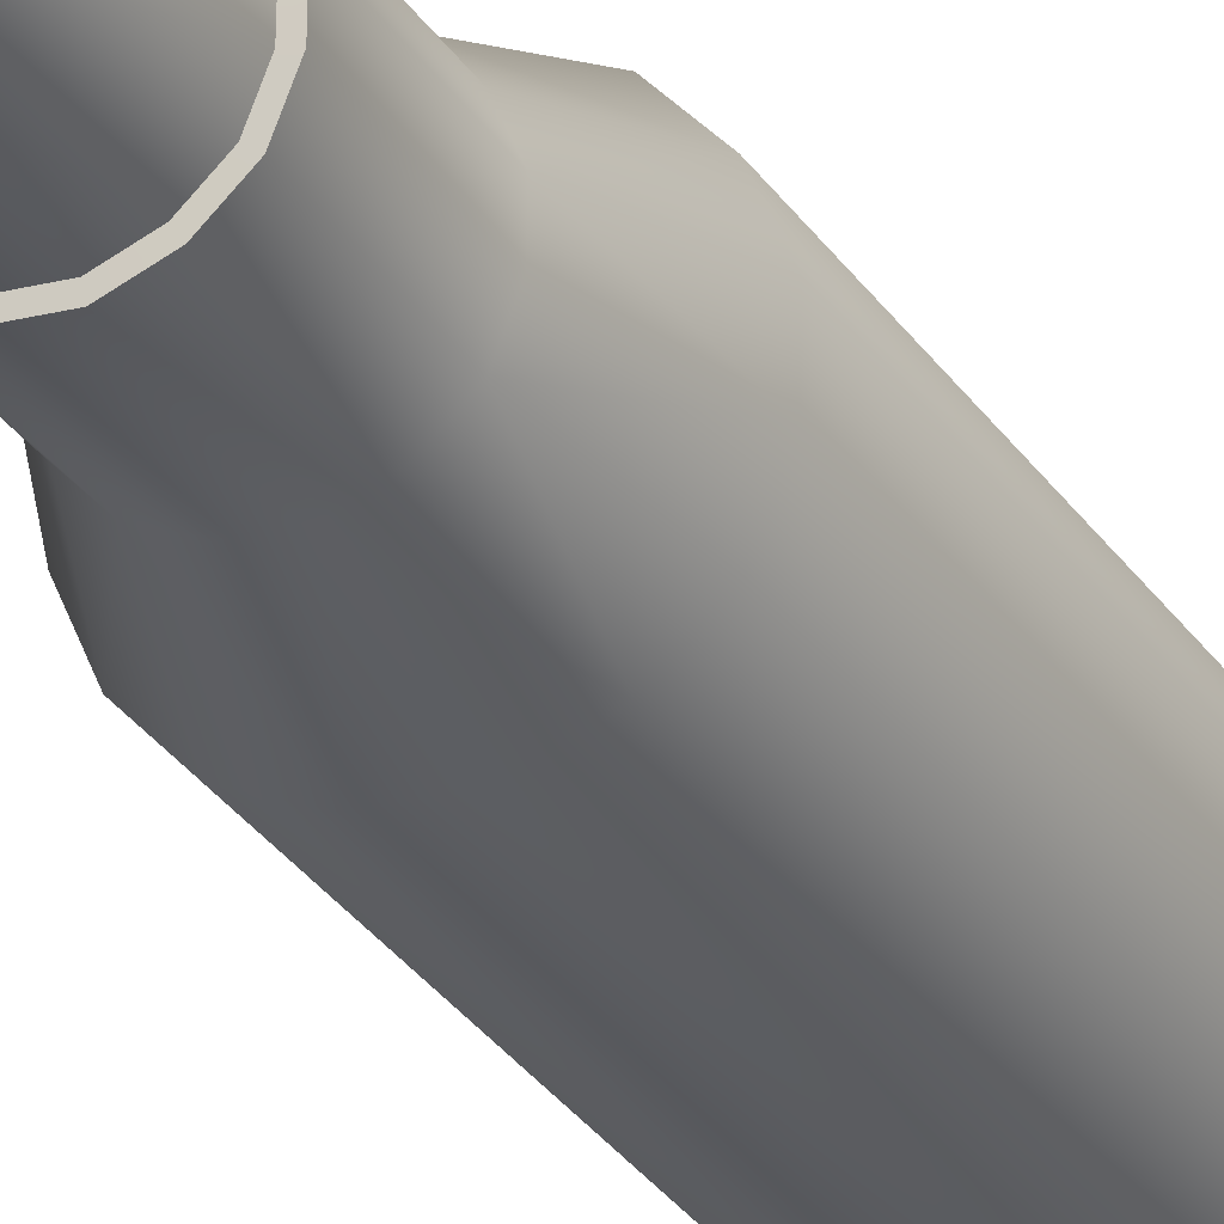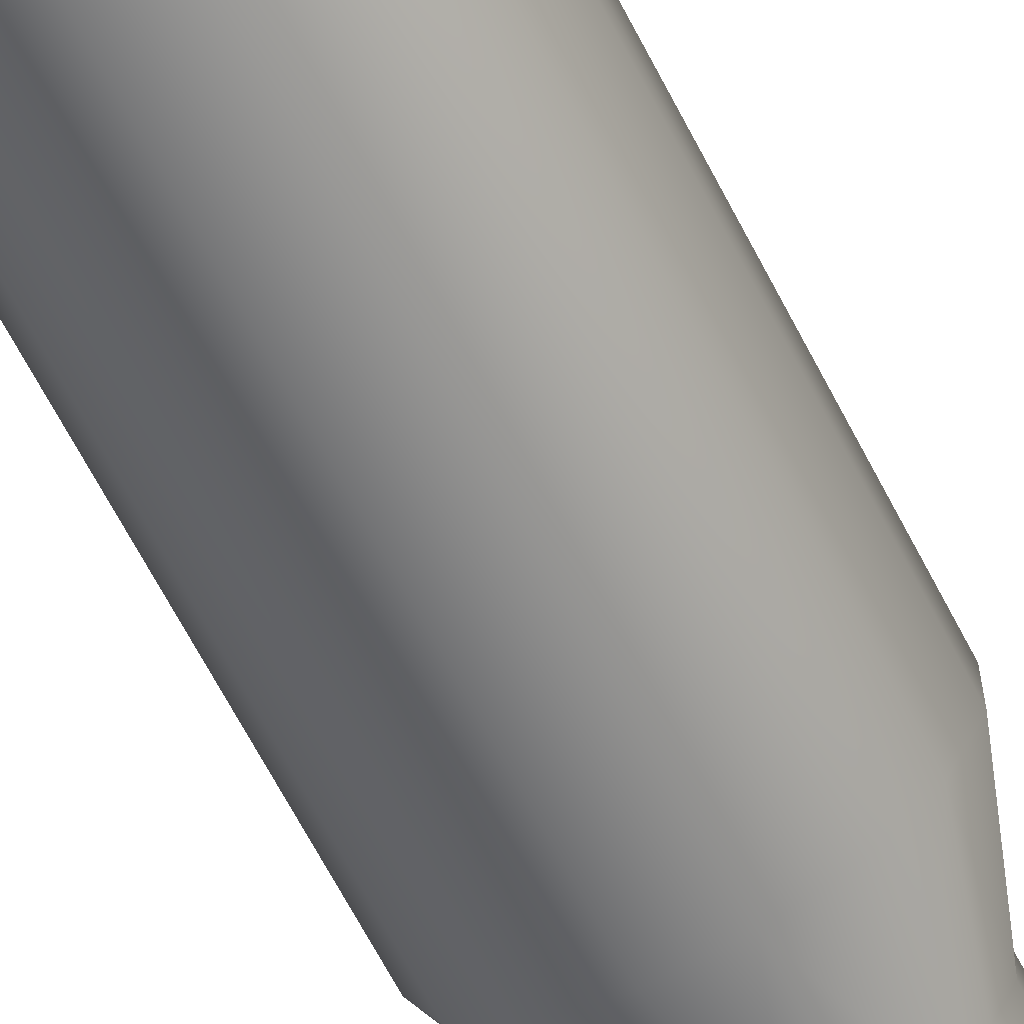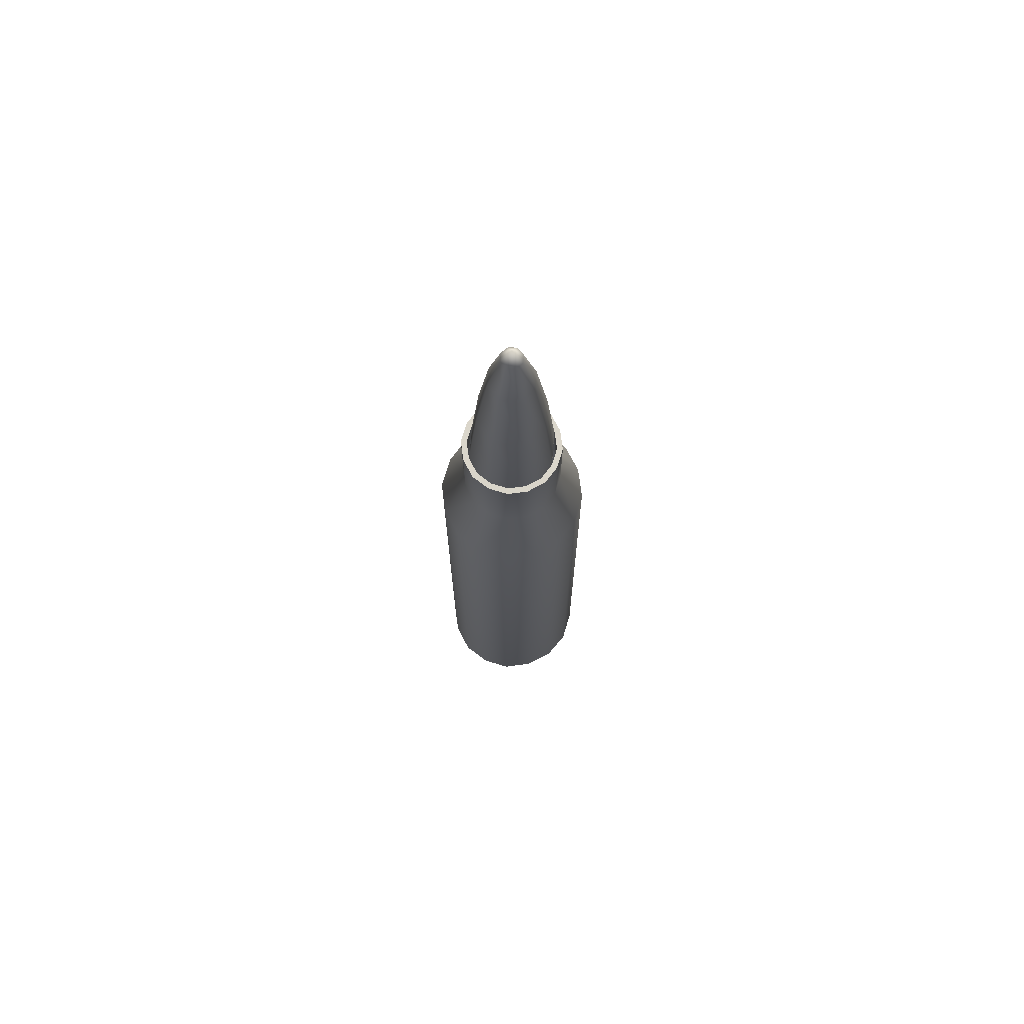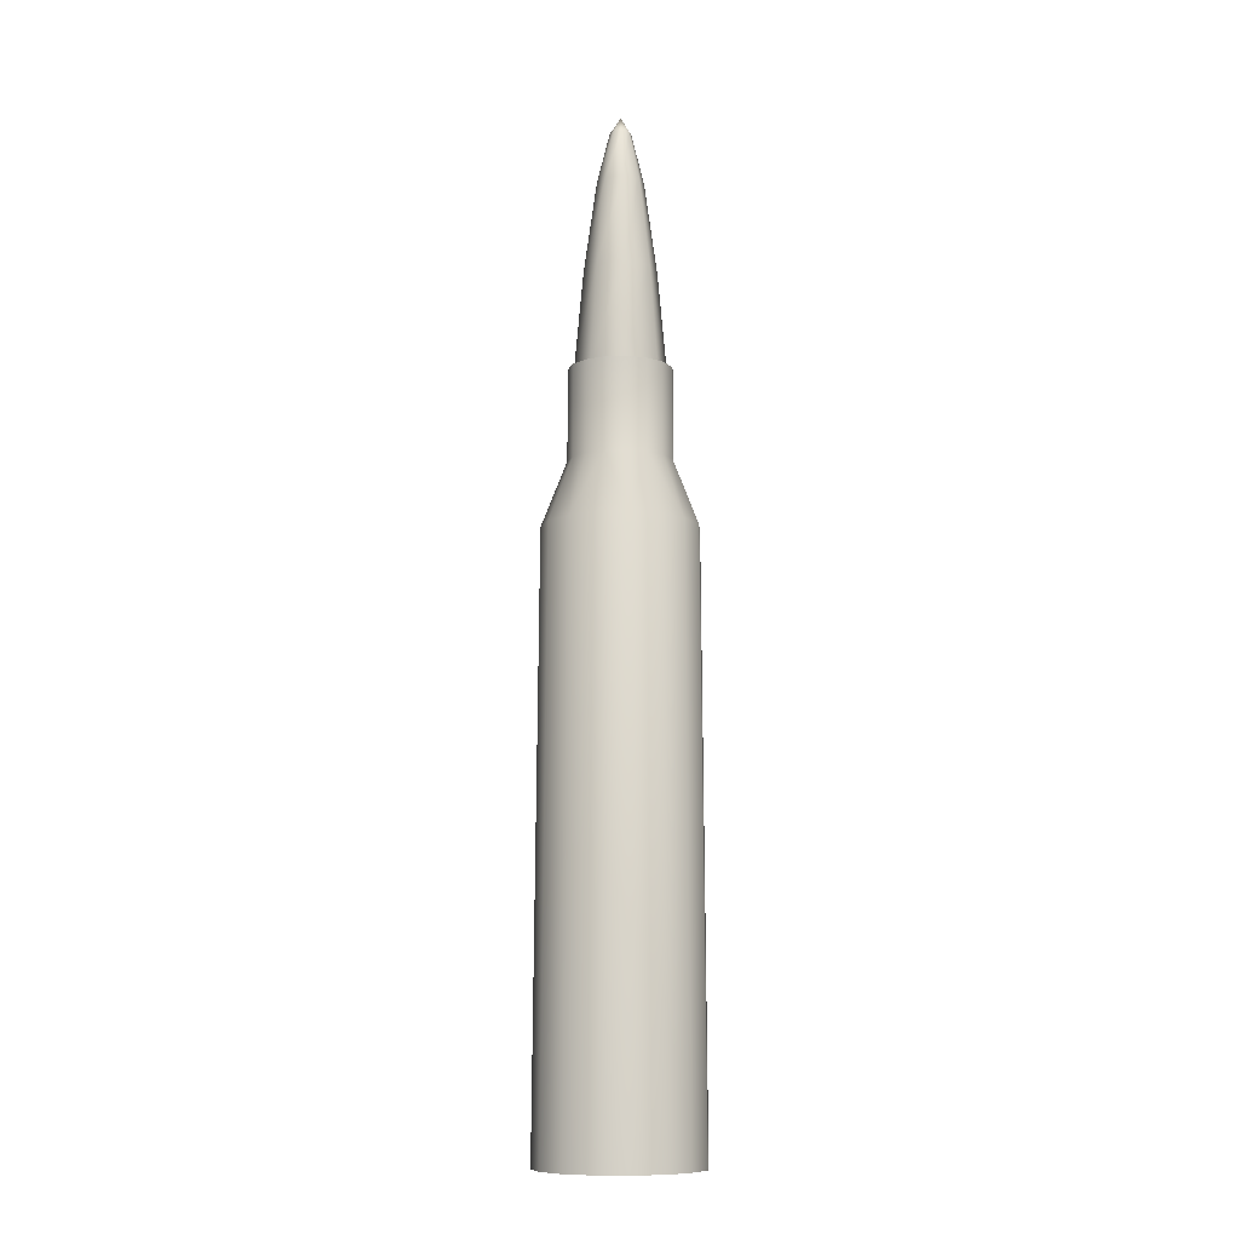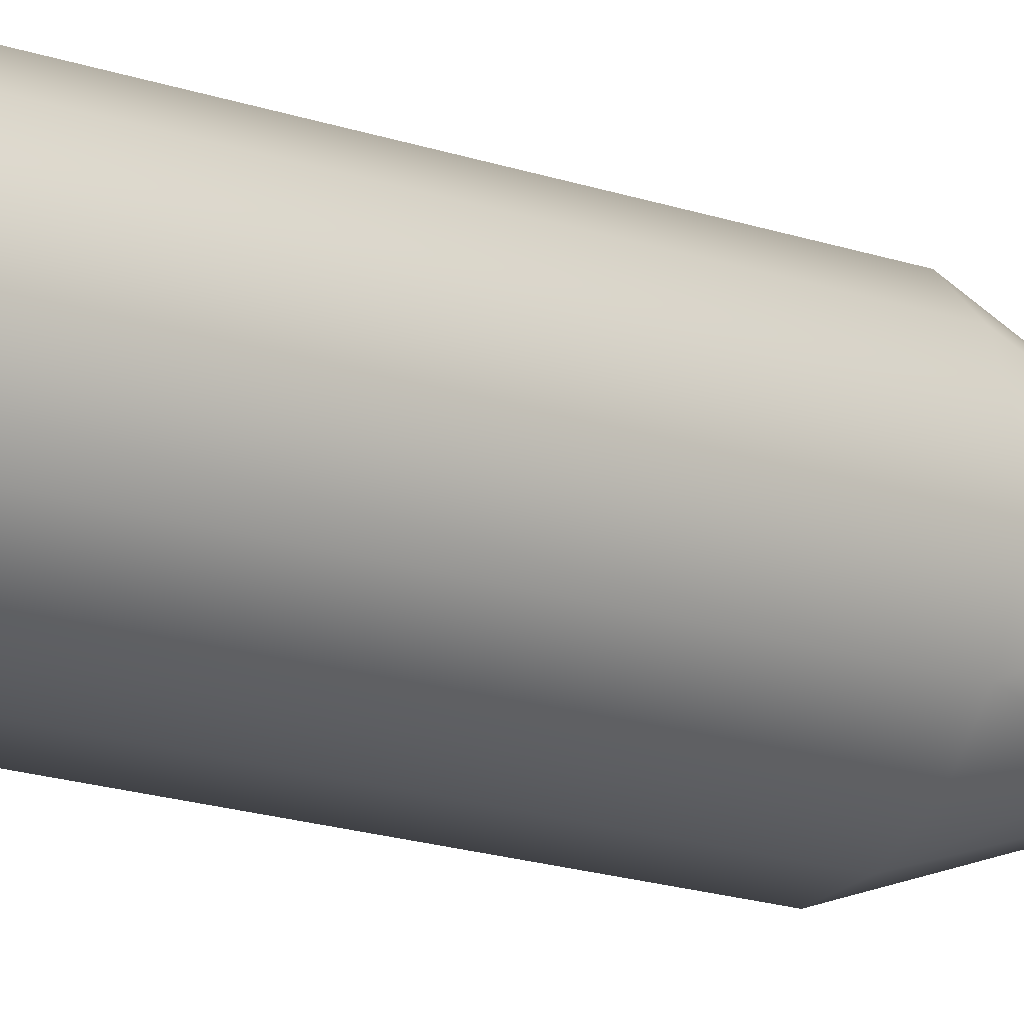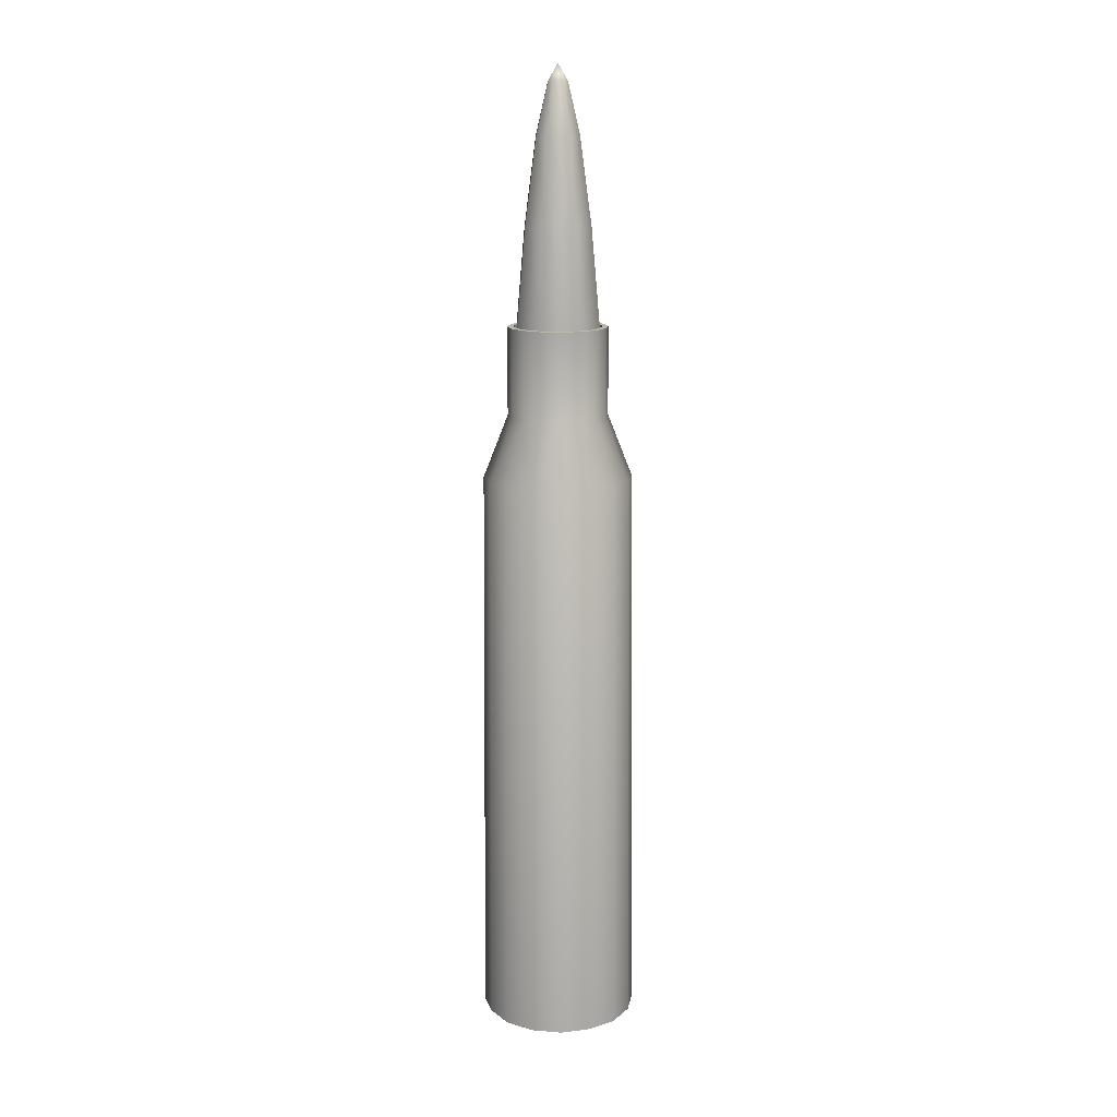
<metadata>
{"format":"obj","ext":"obj","renderer":"f3d","projection":"perspective","resolution":1024,"background":"white","views":[{"elev":-25.4,"azim":-156.3,"up":"+Z"},{"elev":-69.4,"azim":28.1,"up":"+Z"},{"elev":73.8,"azim":-119.1,"up":"+Y"},{"elev":-10.1,"azim":117.7,"up":"+Y"},{"elev":-19.5,"azim":58.2,"up":"+Z"},{"elev":14.0,"azim":-36.1,"up":"+Y"}]}
</metadata>
<code>
o Bullet_low
v -0.01424 -0.161 -0.3055
v -0.01734 -0.161 -0.3008
v -0.01645 -0.161 -0.295
v -0.01162 -0.161 -0.2918
v -0.005932 -0.161 -0.2929
v -0.002709 -0.161 -0.2977
v -0.004103 -0.161 -0.3035
v -0.008752 -0.161 -0.3066
v -0.01409 -0.106 -0.3051
v -0.01711 -0.106 -0.3006
v -0.01605 -0.106 -0.2953
v -0.01153 -0.106 -0.2923
v -0.006195 -0.106 -0.2933
v -0.003175 -0.106 -0.2978
v -0.004235 -0.106 -0.3032
v -0.008756 -0.106 -0.3062
v -0.01279 -0.1 -0.3032
v -0.01481 -0.1 -0.3002
v -0.0141 -0.1 -0.2966
v -0.01107 -0.1 -0.2946
v -0.007498 -0.1 -0.2953
v -0.005474 -0.1 -0.2983
v -0.006185 -0.1 -0.3019
v -0.009214 -0.1 -0.3039
v -0.01279 -0.09157 -0.3032
v -0.01482 -0.09157 -0.3002
v -0.01411 -0.09157 -0.2966
v -0.01107 -0.09157 -0.2945
v -0.007492 -0.09157 -0.2953
v -0.005463 -0.09157 -0.2983
v -0.006176 -0.09157 -0.3019
v -0.009212 -0.09157 -0.3039
v -0.01249 -0.09157 -0.3027
v -0.01429 -0.09157 -0.3
v -0.01366 -0.09157 -0.2969
v -0.01097 -0.09157 -0.2951
v -0.007796 -0.09157 -0.2957
v -0.005999 -0.09157 -0.2984
v -0.00663 -0.09157 -0.3016
v -0.009318 -0.09157 -0.3034
v -0.01249 -0.09392 -0.3027
v -0.01429 -0.09392 -0.3
v -0.01366 -0.09392 -0.2969
v -0.01097 -0.09392 -0.2951
v -0.007794 -0.09392 -0.2957
v -0.005996 -0.09392 -0.2984
v -0.006628 -0.09392 -0.3016
v -0.009318 -0.09392 -0.3034
v -0.01248 -0.09158 -0.3027
v -0.01426 -0.09158 -0.3
v -0.01363 -0.09158 -0.2969
v -0.01096 -0.09158 -0.2951
v -0.00781 -0.09158 -0.2957
v -0.006024 -0.09158 -0.2984
v -0.006651 -0.09158 -0.3016
v -0.009323 -0.09158 -0.3033
v -0.007355 -0.0823 -0.3011
v -0.008012 -0.07386 -0.2988
v -0.01135 -0.07386 -0.301
v -0.006854 -0.0823 -0.2986
v -0.01293 -0.0823 -0.2974
v -0.01057 -0.07386 -0.2971
v -0.0108 -0.0823 -0.2959
v -0.008337 -0.07386 -0.3004
v -0.01201 -0.0823 -0.302
v -0.009719 -0.07386 -0.3014
v -0.009489 -0.0823 -0.3025
v -0.01227 -0.07386 -0.2996
v -0.01343 -0.0823 -0.2999
v -0.01195 -0.07386 -0.298
v -0.008936 -0.07386 -0.2974
v -0.00828 -0.0823 -0.2964
v -0.0107 -0.0691 -0.3001
v -0.01034 -0.0691 -0.2982
v -0.009308 -0.0691 -0.2998
v -0.01113 -0.0691 -0.2994
v -0.009947 -0.0691 -0.3002
v -0.01098 -0.0691 -0.2987
v -0.009158 -0.0691 -0.299
v -0.009585 -0.0691 -0.2984
v -0.01014 -0.06748 -0.2992
v -0.01248 -0.1025 -0.3027
v -0.01426 -0.1025 -0.3
v -0.01363 -0.1025 -0.2969
v -0.01096 -0.1025 -0.2951
v -0.00781 -0.1025 -0.2957
v -0.006024 -0.1025 -0.2984
v -0.006651 -0.1025 -0.3016
v -0.009323 -0.1025 -0.3033
v -0.01485 -0.09157 -0.2983
v -0.005442 -0.1 -0.3002
v -0.01484 -0.1 -0.2983
v -0.003127 -0.106 -0.3006
v -0.0163 -0.161 -0.3035
v -0.01438 -0.161 -0.2929
v -0.01609 -0.106 -0.3032
v -0.01412 -0.106 -0.2933
v -0.01413 -0.1 -0.3019
v -0.01281 -0.1 -0.2952
v -0.01414 -0.09157 -0.3019
v -0.01281 -0.09157 -0.2952
v -0.01368 -0.09157 -0.3016
v -0.01251 -0.09157 -0.2957
v -0.01368 -0.09392 -0.3016
v -0.01251 -0.09392 -0.2957
v -0.01716 -0.106 -0.2978
v -0.008654 -0.161 -0.2917
v -0.01162 -0.161 -0.3066
v -0.008747 -0.106 -0.2922
v -0.01154 -0.106 -0.3062
v -0.009208 -0.1 -0.2945
v -0.01108 -0.1 -0.3039
v -0.009205 -0.09157 -0.2945
v -0.01108 -0.09157 -0.3039
v -0.009313 -0.09157 -0.2951
v -0.01097 -0.09157 -0.3034
v -0.009312 -0.09392 -0.295
v -0.01097 -0.09392 -0.3034
v -0.002801 -0.161 -0.3007
v -0.003797 -0.161 -0.295
v -0.006094 -0.161 -0.3055
v -0.004195 -0.106 -0.2952
v -0.006169 -0.106 -0.3052
v -0.006158 -0.1 -0.2966
v -0.00748 -0.1 -0.3032
v -0.006149 -0.09157 -0.2966
v -0.007474 -0.09157 -0.3032
v -0.006606 -0.09157 -0.2969
v -0.00778 -0.09157 -0.3028
v -0.006604 -0.09392 -0.2969
v -0.007778 -0.09392 -0.3028
v -0.0175 -0.161 -0.2978
v -0.005431 -0.09157 -0.3002
v -0.01431 -0.09157 -0.2984
v -0.005971 -0.09157 -0.3001
v -0.01432 -0.09392 -0.2984
v -0.005968 -0.09392 -0.3001
v -0.007342 -0.161 -0.2997
v -0.01293 -0.161 -0.2986
v -0.01491 -0.161 -0.2983
v -0.01013 -0.161 -0.2992
v -0.005374 -0.161 -0.3002
f 97 3 95
f 110 8 108
f 132 10 2
f 91 14 93
f 99 11 97
f 112 16 110
f 125 15 123
f 111 12 109
f 98 9 96
f 99 27 19
f 125 31 23
f 111 28 20
f 98 25 17
f 124 29 21
f 92 26 18
f 94 9 1
f 109 4 107
f 112 32 24
f 103 44 105
f 102 42 104
f 128 45 37
f 26 102 100
f 124 13 122
f 67 55 56
f 57 66 64
f 60 53 54
f 79 75 81
f 70 76 68
f 60 64 58
f 51 69 50
f 72 58 71
f 52 72 63
f 57 54 55
f 67 49 65
f 68 73 59
f 74 80 81
f 76 78 81
f 73 76 81
f 52 61 51
f 50 65 49
f 78 74 81
f 58 75 79
f 63 70 61
f 62 80 74
f 81 80 79
f 71 79 80
f 59 77 66
f 62 78 70
f 63 71 62
f 77 73 81
f 69 59 65
f 64 77 75
f 65 66 67
f 61 68 69
f 54 86 87
f 87 55 54
f 84 52 51
f 89 49 56
f 88 56 55
f 75 77 81
f 8 141 108
f 51 83 84
f 121 16 123
f 122 5 120
f 7 142 121
f 1 141 139
f 92 10 106
f 128 30 38
f 134 27 35
f 116 25 33
f 91 30 22
f 135 31 39
f 103 28 36
f 129 32 40
f 115 29 37
f 116 41 118
f 115 45 117
f 129 47 39
f 135 46 38
f 134 42 34
f 93 6 119
f 89 87 86
f 83 85 84
f 85 89 86
f 85 53 52
f 82 50 49
f 142 6 120
f 141 4 139
f 141 5 107
f 140 2 94
f 27 103 35
f 15 119 7
f 25 102 33
f 41 102 104
f 43 103 105
f 2 96 94
f 26 98 18
f 28 99 20
f 10 98 96
f 12 99 97
f 4 97 95
f 138 120 5
f 44 115 117
f 48 116 118
f 28 115 36
f 32 116 40
f 3 140 95
f 25 112 17
f 5 109 107
f 29 111 21
f 13 111 109
f 9 112 110
f 1 110 108
f 95 139 4
f 48 129 40
f 31 129 39
f 29 128 37
f 121 138 8
f 6 122 120
f 7 123 15
f 14 124 122
f 46 128 38
f 30 124 22
f 32 125 24
f 16 125 123
f 139 94 1
f 43 134 35
f 47 135 39
f 30 135 38
f 31 91 23
f 26 134 34
f 11 92 106
f 27 92 19
f 15 91 93
f 3 106 132
f 97 11 3
f 110 16 8
f 132 106 10
f 91 22 14
f 99 19 11
f 112 24 16
f 125 23 15
f 111 20 12
f 98 17 9
f 99 101 27
f 125 127 31
f 111 113 28
f 98 100 25
f 124 126 29
f 92 90 26
f 94 96 9
f 109 12 4
f 112 114 32
f 103 36 44
f 102 34 42
f 128 130 45
f 26 34 102
f 124 21 13
f 67 57 55
f 57 67 66
f 60 72 53
f 70 78 76
f 60 57 64
f 51 61 69
f 72 60 58
f 52 53 72
f 57 60 54
f 67 56 49
f 68 76 73
f 52 63 61
f 50 69 65
f 58 64 75
f 63 62 70
f 62 71 80
f 71 58 79
f 59 73 77
f 62 74 78
f 63 72 71
f 69 68 59
f 64 66 77
f 65 59 66
f 61 70 68
f 54 53 86
f 87 88 55
f 84 85 52
f 89 82 49
f 88 89 56
f 8 138 141
f 51 50 83
f 121 8 16
f 122 13 5
f 7 119 142
f 1 108 141
f 92 18 10
f 128 126 30
f 134 90 27
f 116 114 25
f 91 133 30
f 135 133 31
f 103 101 28
f 129 127 32
f 115 113 29
f 116 33 41
f 115 37 45
f 129 131 47
f 135 137 46
f 134 136 42
f 93 14 6
f 89 88 87
f 83 82 85
f 85 82 89
f 85 86 53
f 82 83 50
f 142 119 6
f 141 107 4
f 141 138 5
f 140 132 2
f 27 101 103
f 15 93 119
f 25 100 102
f 41 33 102
f 43 35 103
f 2 10 96
f 26 100 98
f 28 101 99
f 10 18 98
f 12 20 99
f 4 12 97
f 138 142 120
f 44 36 115
f 48 40 116
f 28 113 115
f 32 114 116
f 3 132 140
f 25 114 112
f 5 13 109
f 29 113 111
f 13 21 111
f 9 17 112
f 1 9 110
f 95 140 139
f 48 131 129
f 31 127 129
f 29 126 128
f 121 142 138
f 6 14 122
f 7 121 123
f 14 22 124
f 46 130 128
f 30 126 124
f 32 127 125
f 16 24 125
f 139 140 94
f 43 136 134
f 47 137 135
f 30 133 135
f 31 133 91
f 26 90 134
f 11 19 92
f 27 90 92
f 15 23 91
f 3 11 106

</code>
